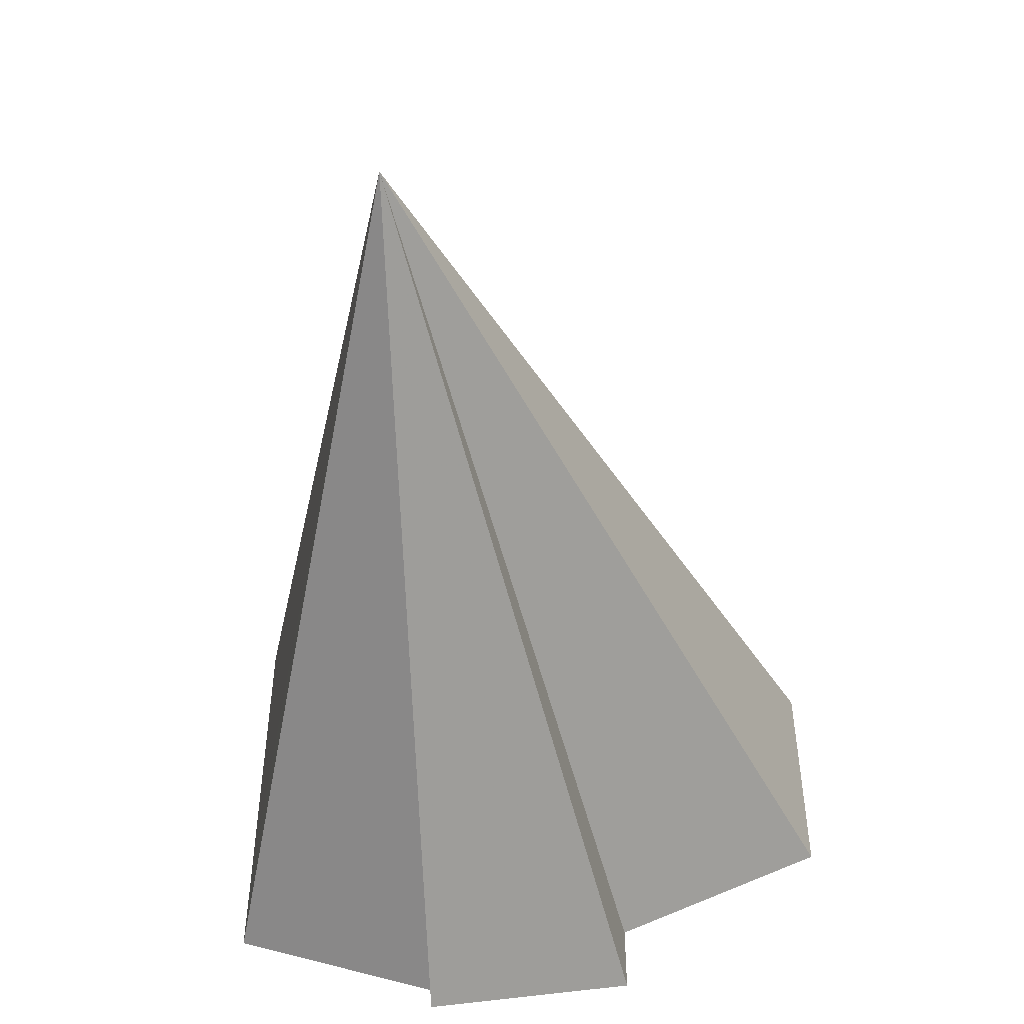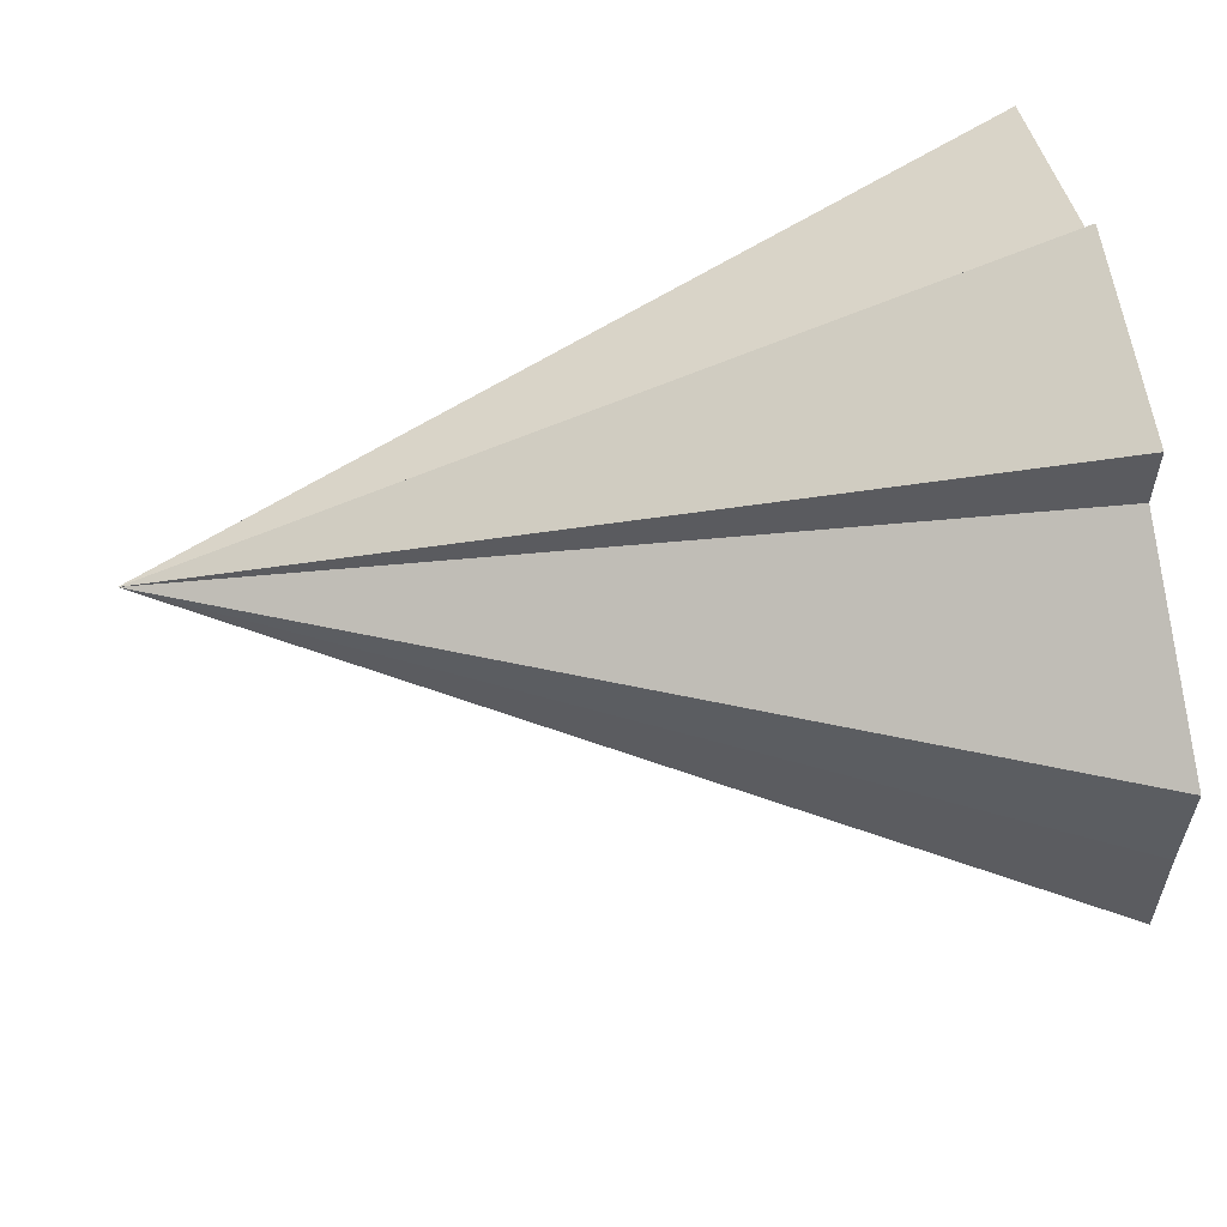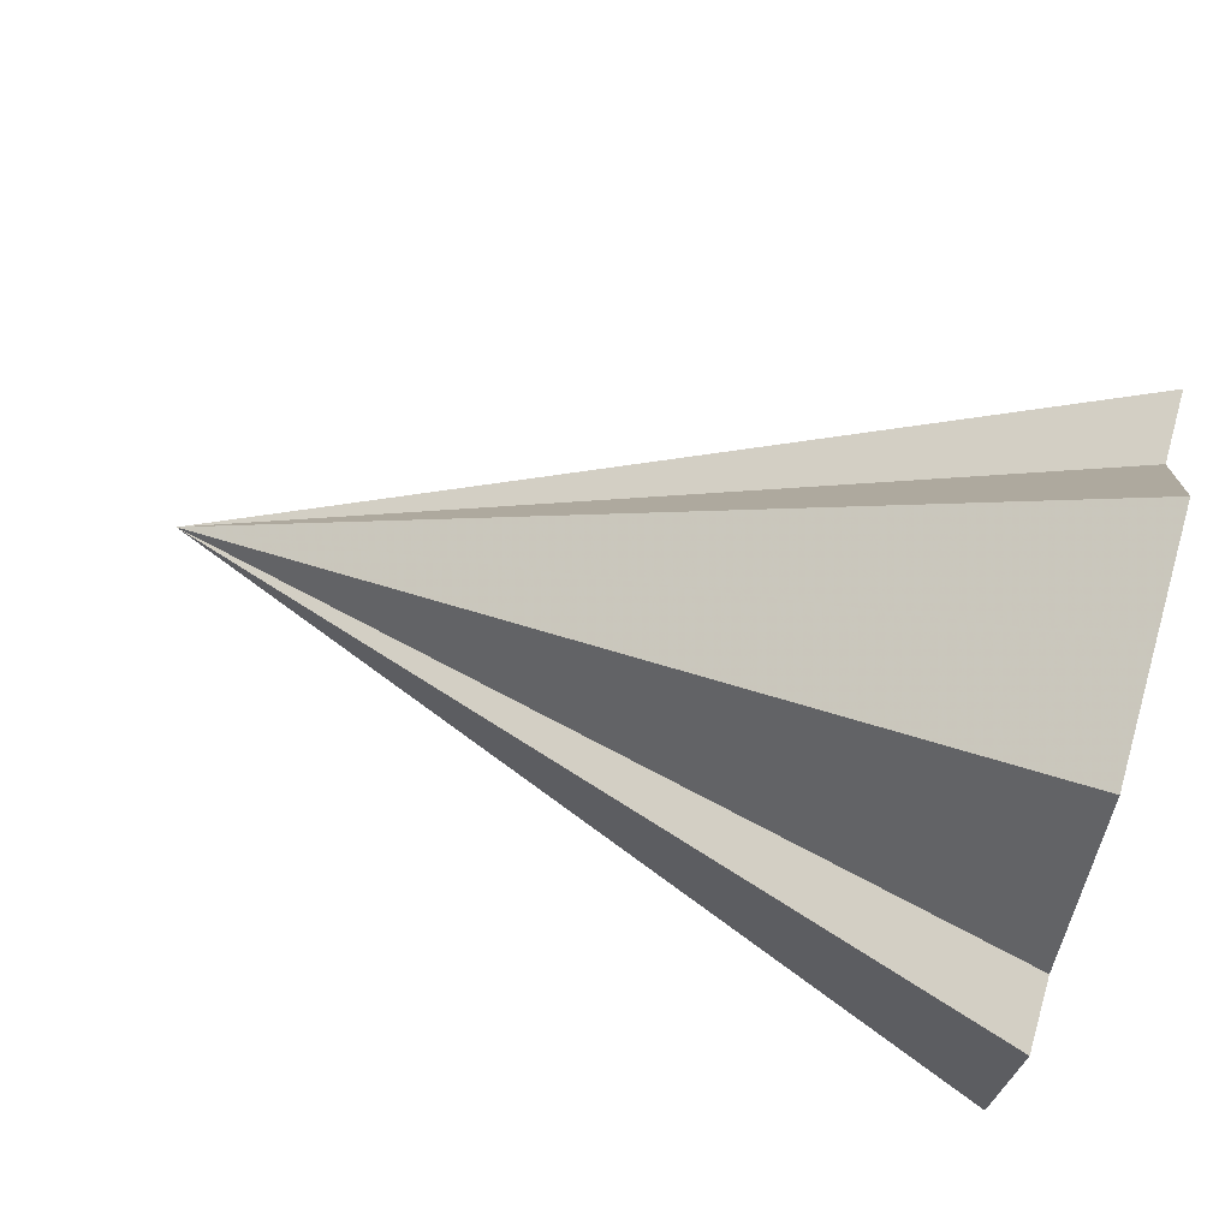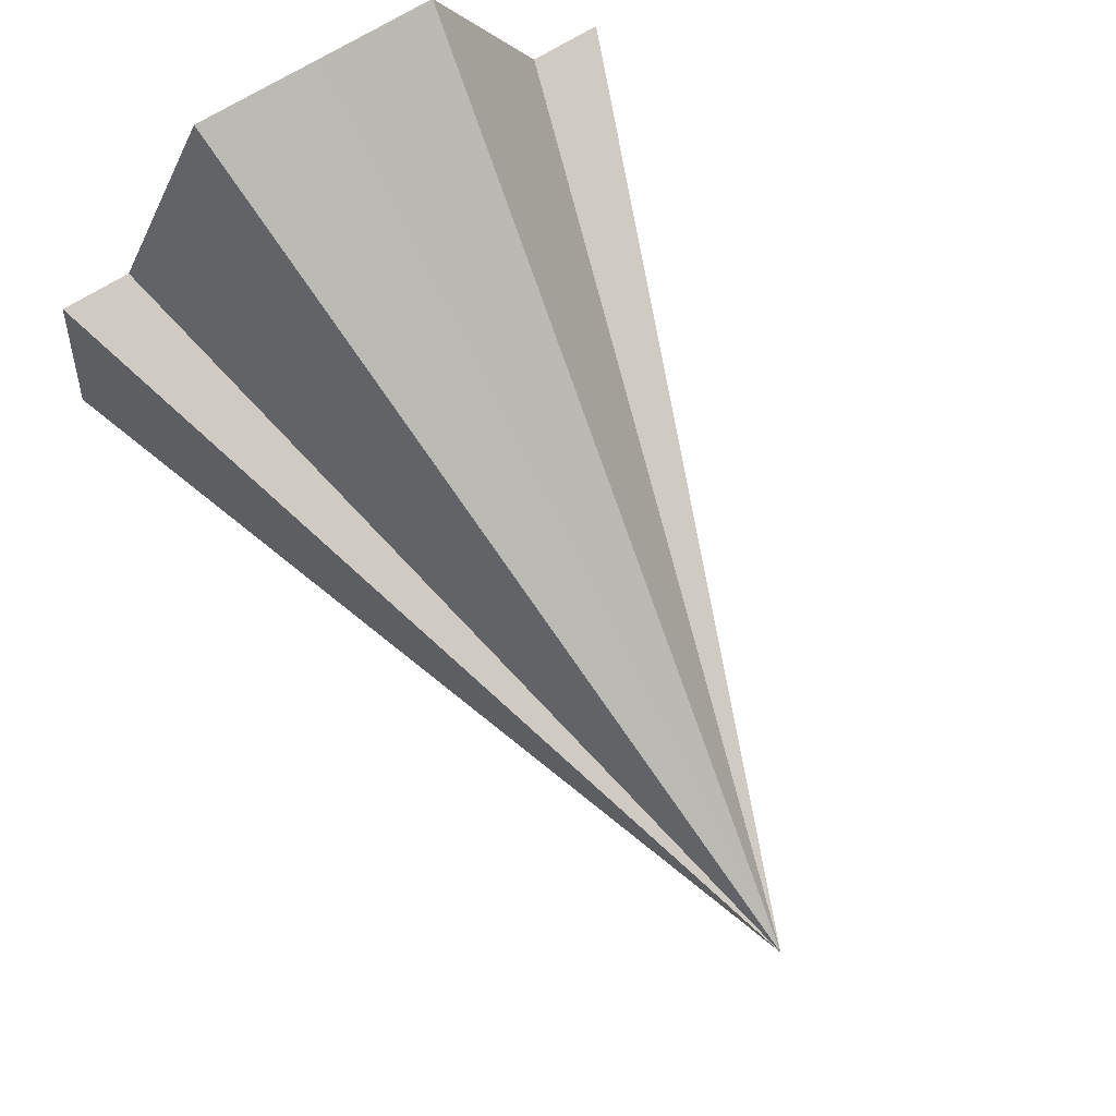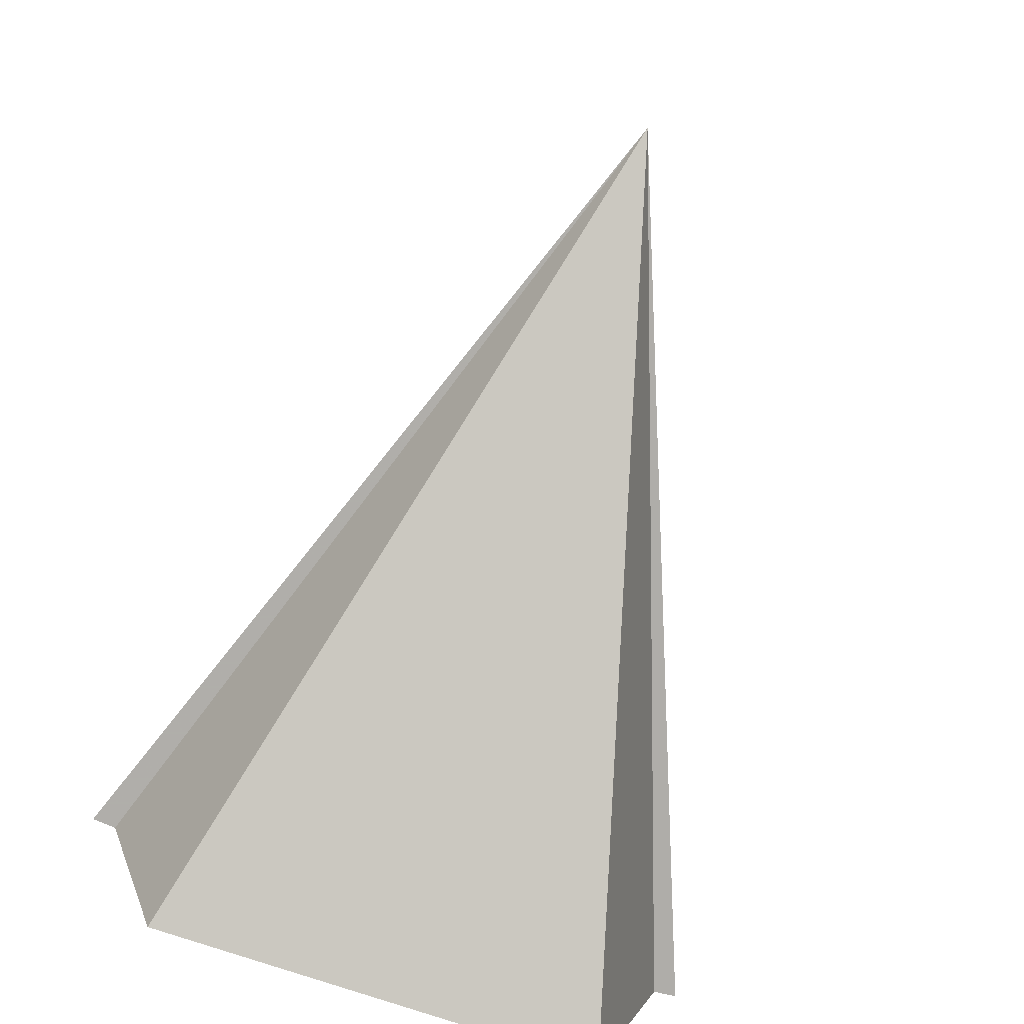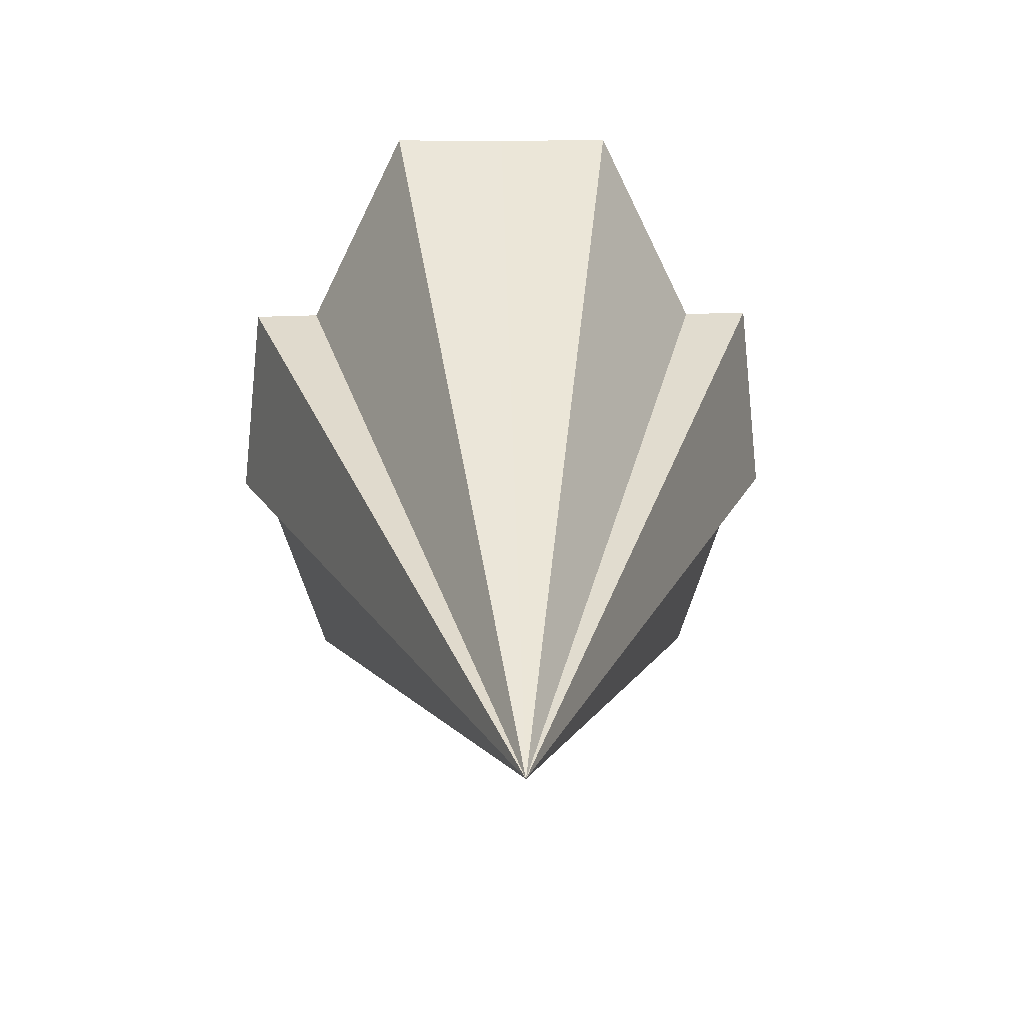
<metadata>
{"format":"obj","ext":"obj","renderer":"f3d","projection":"perspective","resolution":1024,"background":"white","views":[{"elev":-49.4,"azim":92.5,"up":"+Z"},{"elev":58.5,"azim":169.9,"up":"+Z"},{"elev":74.6,"azim":-164.5,"up":"+Y"},{"elev":73.1,"azim":59.5,"up":"+Y"},{"elev":-78.4,"azim":72.0,"up":"+Y"},{"elev":19.0,"azim":88.3,"up":"+Y"}]}
</metadata>
<code>
o 29142
v 2227 1868 15.85
v 2227 1868 15.85
v 2227 1868 15.83
v 2227 1868 15.82
v 2227 1868 15.82
v 2227 1868 15.85
v 2227 1868 15.83
v 2227 1868 15.84
v 2227 1868 15.84
v 2227 1868 15.83
v 2227 1868 15.83
v 2227 1868 15.82
v 2227 1868 15.82
v 2227 1868 15.82
v 2227 1868 15.85
v 2227 1868 15.84
v 2227 1868 15.84
v 2227 1868 15.83
v 2227 1868 15.83
v 2227 1868 15.82
v 2227 1868 15.82
v 2227 1868 15.85
v 2227 1868 15.84
v 2227 1868 15.83
v 2227 1868 15.84
v 2227 1868 15.83
v 2227 1868 15.83
v 2227 1868 15.82
v 2227 1868 15.82
v 2227 1868 15.82
v 2227 1868 15.83
v 2227 1868 15.83
v 2227 1868 15.84
v 2227 1868 15.84
v 2227 1868 15.85
v 2227 1868 15.85
v 2227 1868 15.83
v 2227 1868 15.82
v 2227 1868 15.82
f 1 2 3
f 4 5 3
f 6 7 1
f 8 7 6
f 9 7 8
f 10 7 9
f 11 7 10
f 12 7 11
f 13 7 12
f 14 7 13
f 15 7 16
f 16 7 17
f 17 7 18
f 18 7 19
f 19 7 20
f 20 7 21
f 22 23 24
f 23 25 24
f 25 26 24
f 26 27 24
f 27 28 24
f 28 29 24
f 5 30 24
f 30 31 24
f 31 32 24
f 32 33 24
f 33 34 24
f 34 35 24
f 35 36 37
f 38 39 37

</code>
